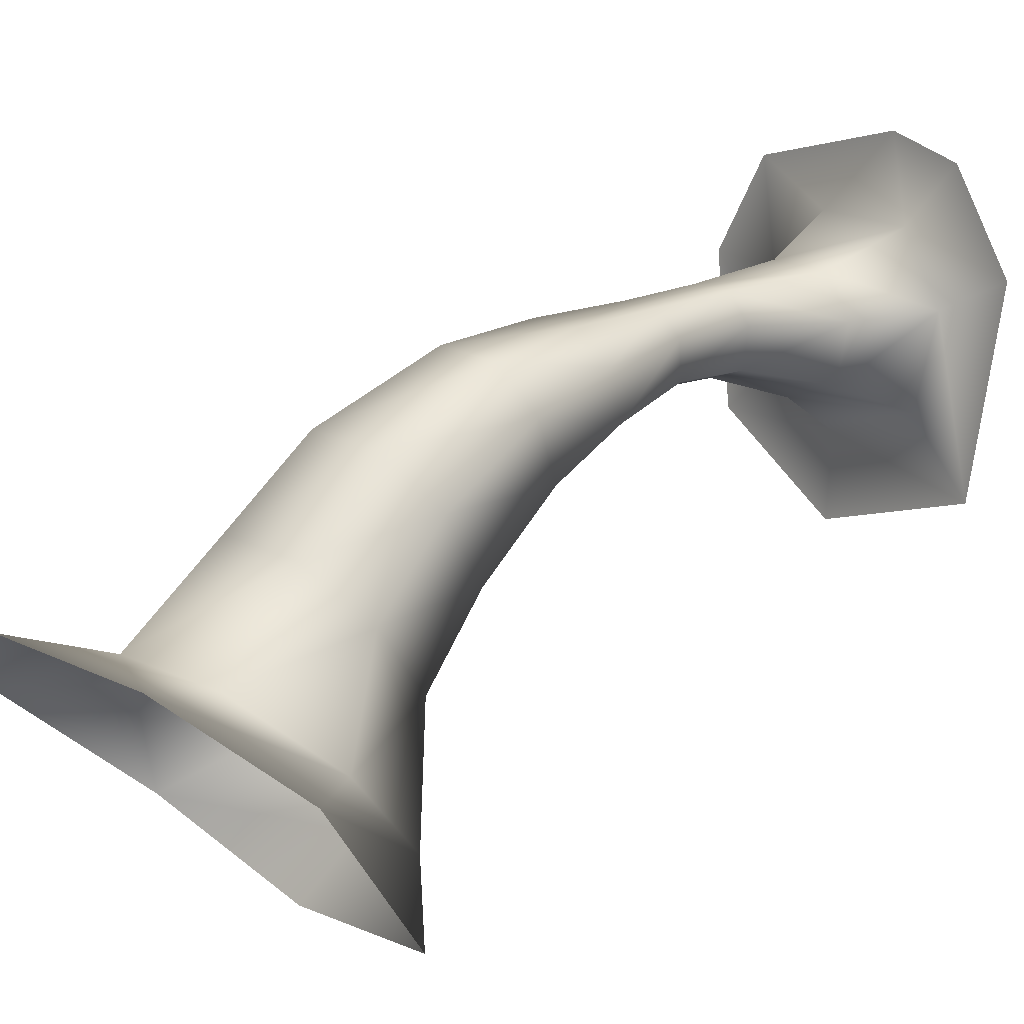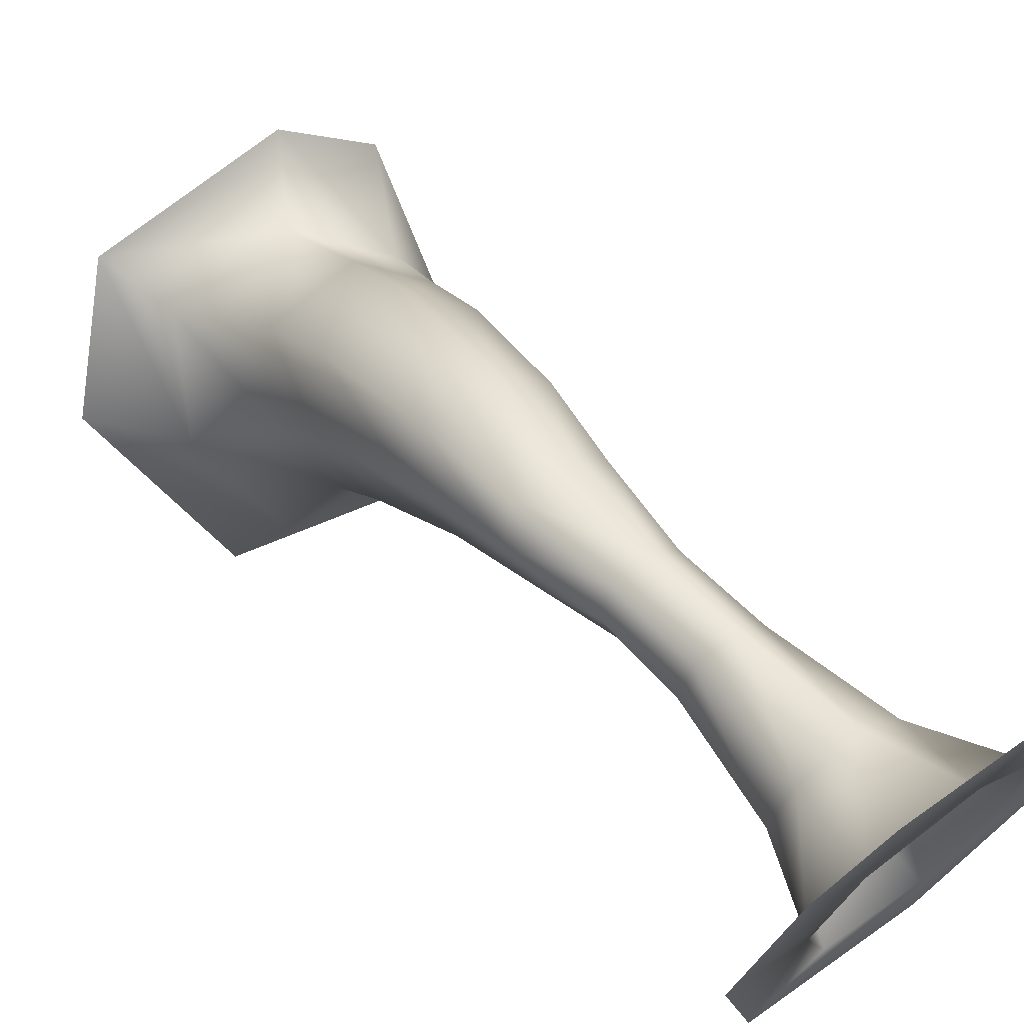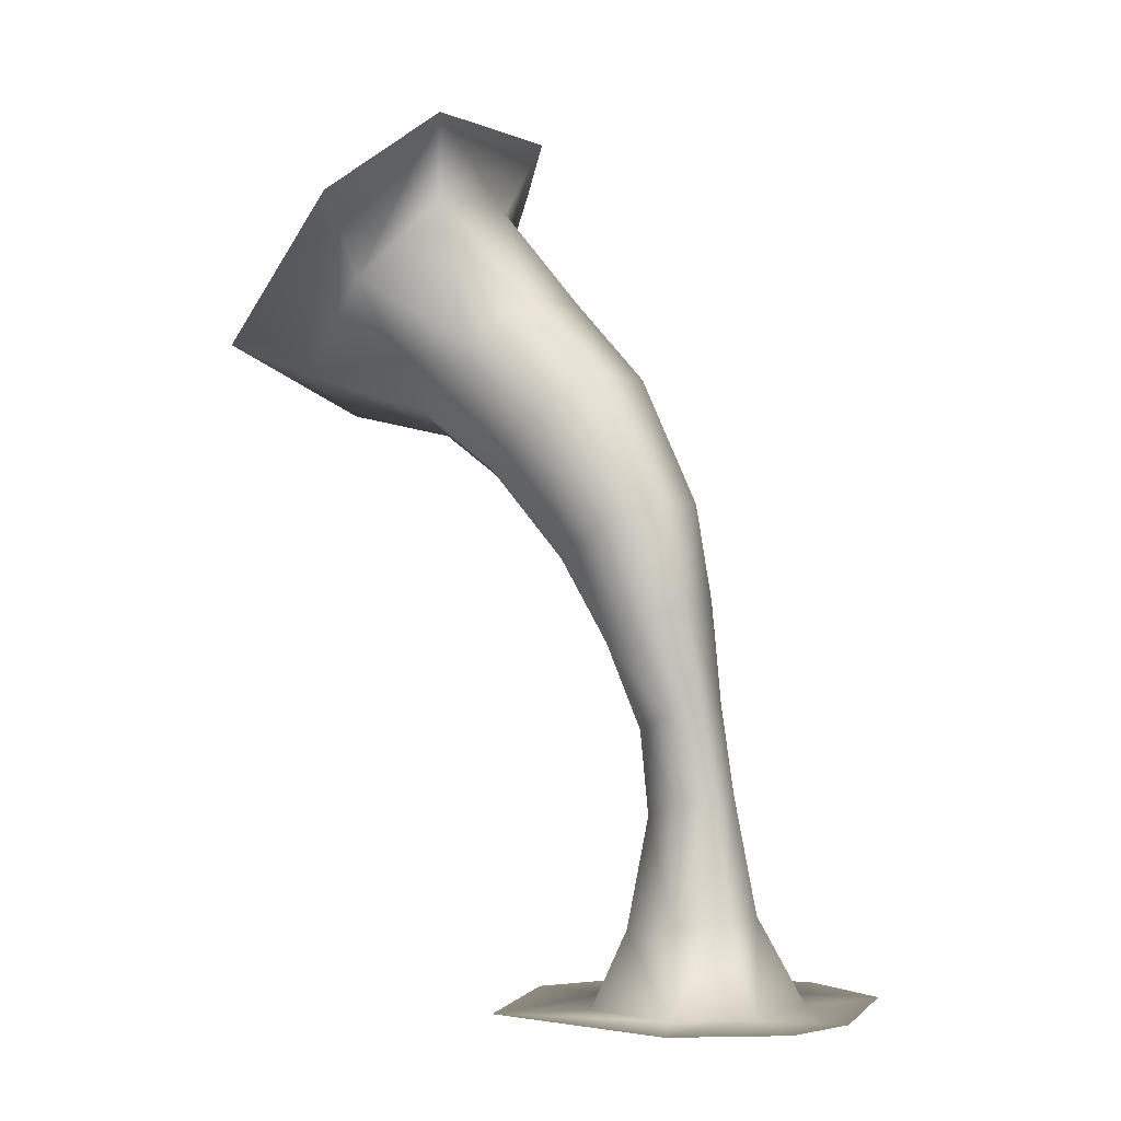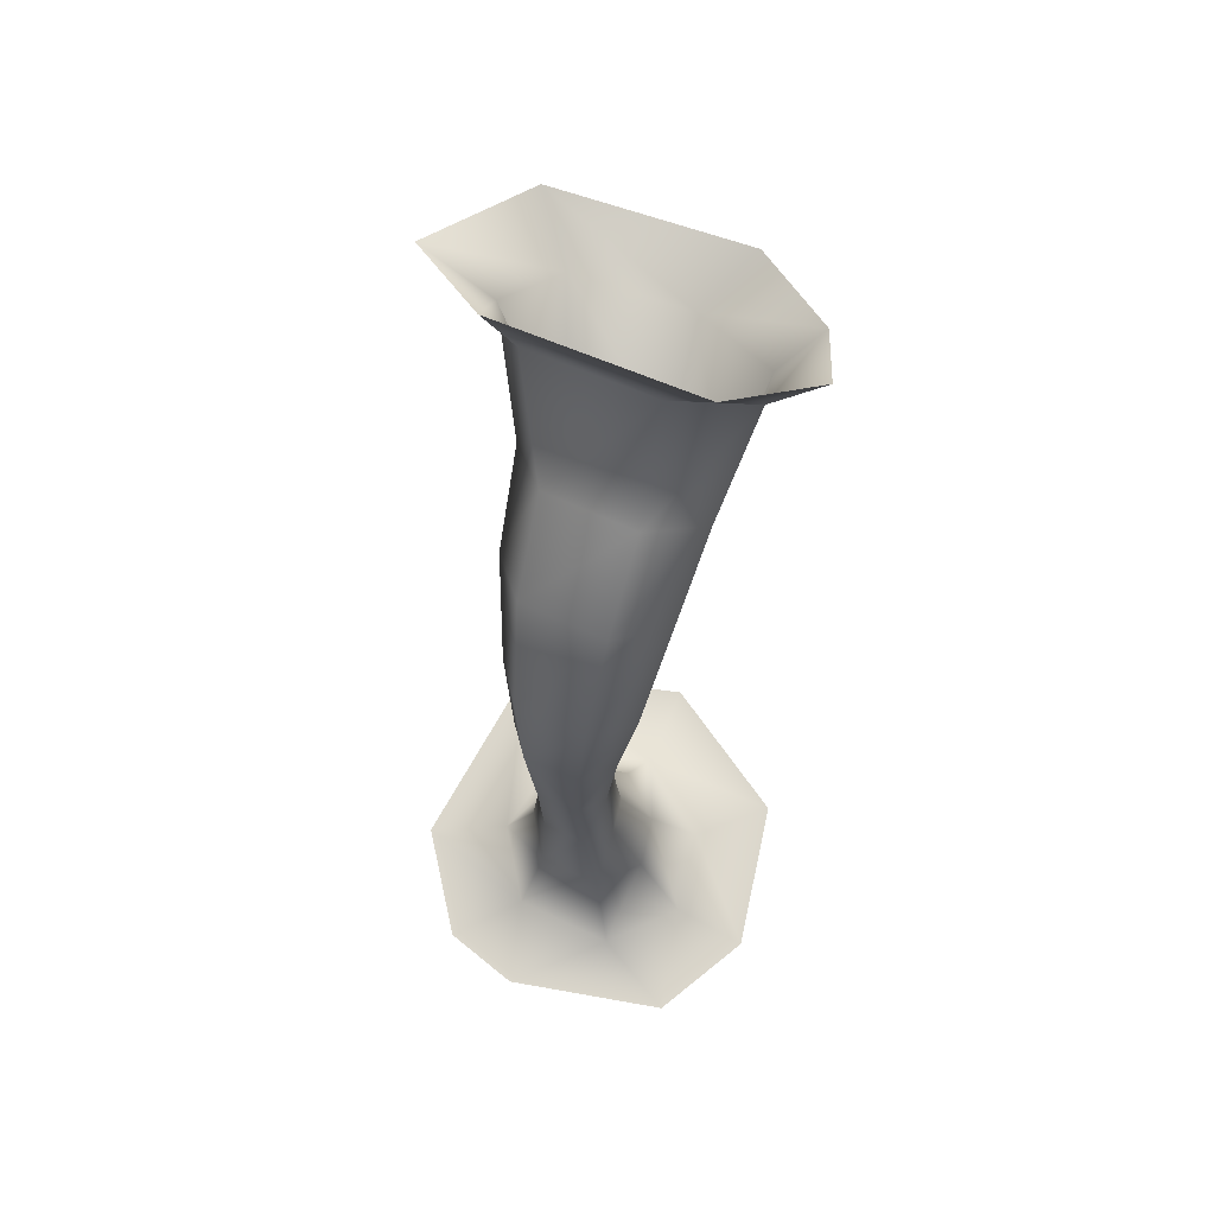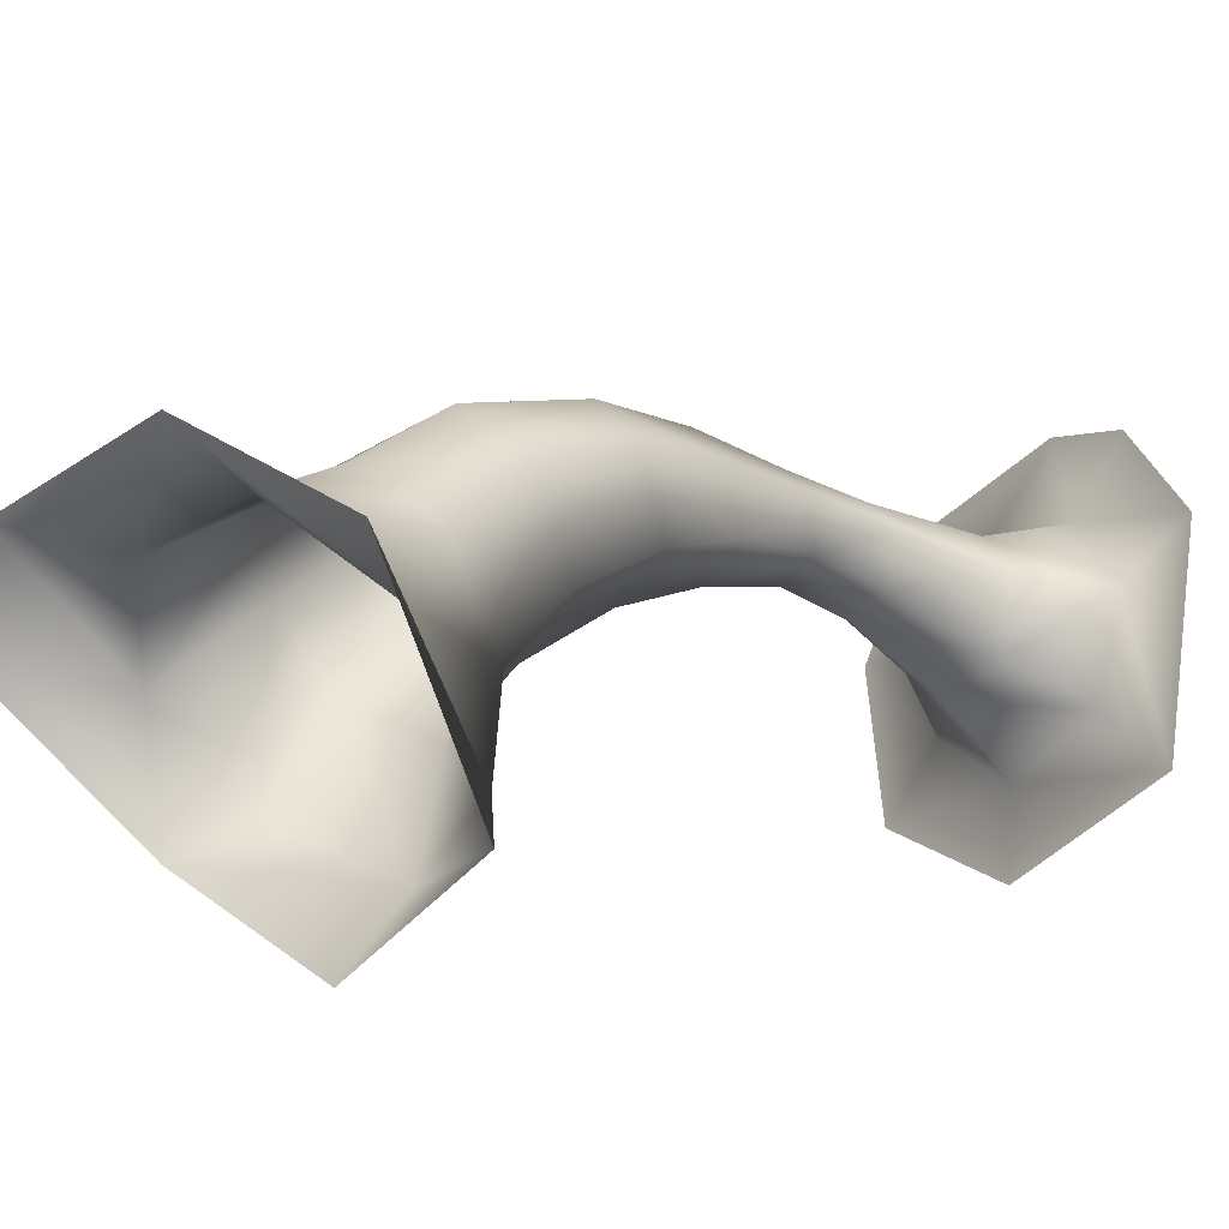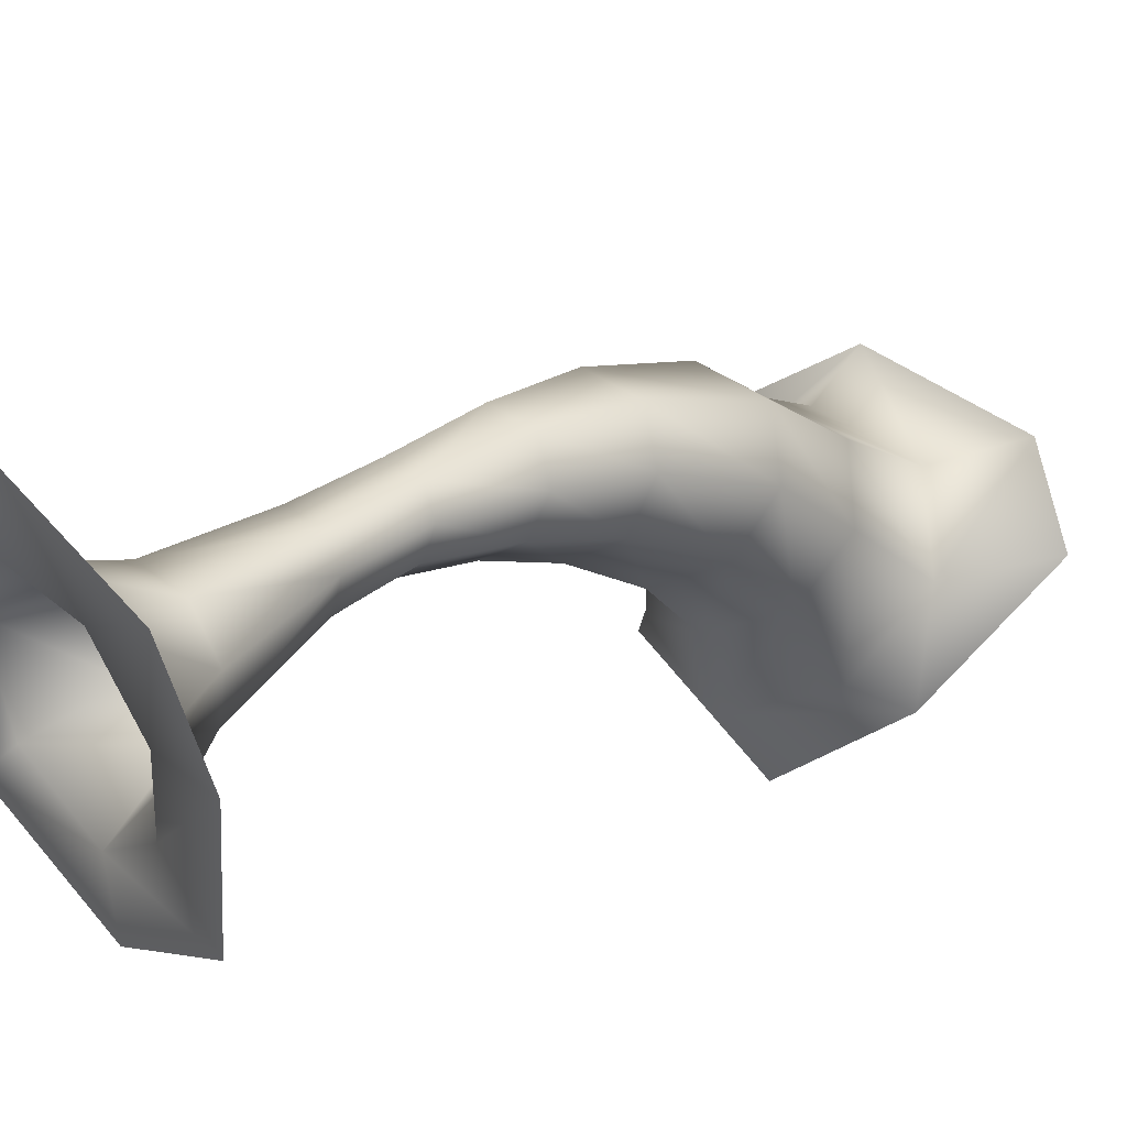
<metadata>
{"format":"obj","ext":"obj","renderer":"f3d","projection":"perspective","resolution":1024,"background":"white","views":[{"elev":8.5,"azim":-130.0,"up":"+Z"},{"elev":67.0,"azim":-36.8,"up":"+Z"},{"elev":-1.8,"azim":-63.9,"up":"+Y"},{"elev":73.4,"azim":18.3,"up":"+Y"},{"elev":-28.3,"azim":-129.1,"up":"+Z"},{"elev":39.6,"azim":50.2,"up":"+Z"}]}
</metadata>
<code>
g _Pil_494948__GX
v 5593 1352 4364
v 5565 1428 4434
v 5508 1493 4436
v 5603 1498 4491
v 5582 1567 4504
v 5711 1502 4498
v 5752 1570 4515
v 5775 1453 4460
v 5819 1540 4466
v 5695 1325 4353
v 5729 1352 4299
v 5800 1420 4376
v 5770 1378 4403
v 5556 1377 4312
v 5603 1498 4491
v 5565 1428 4434
v 5606 1376 4516
v 5639 1414 4559
v 5593 1352 4364
v 5625 1321 4460
v 5695 1325 4353
v 5701 1304 4446
v 5770 1378 4403
v 5757 1337 4486
v 5775 1453 4460
v 5763 1383 4535
v 5775 1453 4460
v 5711 1502 4498
v 5717 1417 4567
v 5763 1383 4535
v 5825 810.8 4806
v 5811 810.8 4714
v 5758 810.8 4763
v 5684 810.8 4826
v 5634 810.8 4689
v 5660 882.7 4683
v 5678 876.9 4632
v 5658 810.8 4608
v 5731 876.1 4619
v 5743 810.8 4586
v 5765 880.9 4654
v 5806 810.8 4641
v 5769 884.7 4698
v 5811 810.8 4714
v 5769 884.7 4698
v 5736 887 4727
v 5758 810.8 4763
v 5811 810.8 4714
v 5683 886.1 4721
v 5634 810.8 4689
v 5670 810.8 4753
v 5683 886.1 4721
v 5603 810.8 4543
v 5567 810.8 4715
v 5634 810.8 4689
v 5658 810.8 4608
v 5567 810.8 4715
v 5619 810.8 4802
v 5670 810.8 4753
v 5634 810.8 4689
v 5877 810.8 4726
v 5863 810.8 4595
v 5806 810.8 4641
v 5811 810.8 4714
v 5750 810.8 4514
v 5743 810.8 4586
v 5811 810.8 4714
v 5825 810.8 4806
v 5877 810.8 4726
v 5743 810.8 4586
v 5750 810.8 4514
v 5603 810.8 4543
v 5658 810.8 4608
f 67 68 69
f 25 26 23
f 24 23 26
f 23 24 21
f 22 21 24
f 21 22 19
f 20 19 22
f 19 20 16
f 17 16 20
f 16 17 15
f 18 15 17
f 15 18 28
f 29 28 18
f 28 29 27
f 30 27 29
f 10 11 12
f 11 10 14
f 1 14 10
f 14 1 3
f 2 3 1
f 3 2 5
f 4 5 2
f 5 4 6
f 8 13 12
f 10 12 13
f 5 6 7
f 8 7 6
f 7 8 9
f 12 9 8
f 49 36 35
f 37 35 36
f 35 37 38
f 39 38 37
f 38 39 40
f 41 40 39
f 40 41 42
f 44 42 41
f 41 43 44
f 33 31 32
f 31 33 34
f 59 34 33
f 34 59 58
f 57 58 59
f 59 60 57
f 51 52 50
f 52 51 46
f 47 46 51
f 46 47 45
f 48 45 47
f 65 66 62
f 63 62 66
f 62 63 61
f 64 61 63
f 55 53 54
f 53 55 56
f 72 70 71
f 70 72 73
v 5717 1417 4567
v 5639 1414 4559
v 5642 1345 4623
v 5715 1347 4631
v 5756 1319 4600
v 5763 1383 4535
v 5756 1319 4600
v 5751 1282 4552
v 5757 1337 4486
v 5763 1383 4535
v 5700 1254 4513
v 5701 1304 4446
v 5630 1269 4526
v 5625 1321 4460
v 5613 1314 4582
v 5606 1376 4516
v 5747 1220 4654
v 5720 988.9 4713
v 5712 1067 4705
v 5677 1065 4702
v 5663 1057 4679
v 5668 982.3 4684
v 5683 987.6 4709
v 5741 985.4 4694
v 5732 1061 4687
v 5741 985.4 4694
v 5739 979.6 4666
v 5729 1052 4660
v 5732 1061 4687
v 5719 971.8 4642
v 5708 1043 4638
v 5683 973.1 4650
v 5673 1046 4647
v 5630 1219 4637
v 5653 1238 4674
v 5645 1191 4587
v 5704 1181 4575
v 5744 1198 4612
v 5713 1238 4682
v 5747 1220 4654
v 5646 1139 4665
v 5683 886.1 4721
v 5656 1119 4623
v 5702 1114 4612
v 5734 1127 4640
v 5737 1143 4673
v 5712 1154 4696
v 5737 1143 4673
v 5665 1153 4693
v 5660 882.7 4683
v 5678 876.9 4632
v 5731 876.1 4619
v 5765 880.9 4654
v 5769 884.7 4698
v 5736 887 4727
v 5769 884.7 4698
f 99 127 126
f 103 125 124
f 125 103 126
f 100 126 103
f 126 100 99
f 101 99 100
f 99 101 102
f 118 102 101
f 102 118 119
f 111 119 118
f 119 111 90
f 81 90 111
f 90 81 80
f 82 80 81
f 80 82 83
f 101 100 104
f 103 104 100
f 104 103 105
f 124 105 103
f 105 124 123
f 110 118 117
f 118 110 111
f 84 111 110
f 111 84 81
f 85 81 84
f 81 85 82
f 118 101 117
f 104 117 101
f 117 104 106
f 105 106 104
f 106 105 95
f 123 95 105
f 95 123 96
f 115 96 123
f 96 115 91
f 128 91 115
f 91 128 97
f 129 97 128
f 94 95 96
f 95 94 106
f 116 106 94
f 106 116 117
f 109 117 116
f 117 109 110
f 86 110 109
f 110 86 84
f 87 84 86
f 84 87 85
f 93 96 91
f 96 93 94
f 114 94 93
f 94 114 116
f 107 116 114
f 116 107 109
f 88 109 107
f 109 88 86
f 89 86 88
f 86 89 87
f 97 98 91
f 92 91 98
f 91 92 93
f 122 93 92
f 93 122 114
f 108 114 122
f 114 108 107
f 76 107 108
f 107 76 88
f 75 88 76
f 88 75 89
f 76 74 75
f 74 76 77
f 108 77 76
f 77 108 112
f 122 112 108
f 112 122 120
f 92 120 122
f 121 92 98
f 92 121 120
f 113 120 121
f 120 113 112
f 78 112 113
f 112 78 77
f 79 77 78
f 77 79 74

</code>
